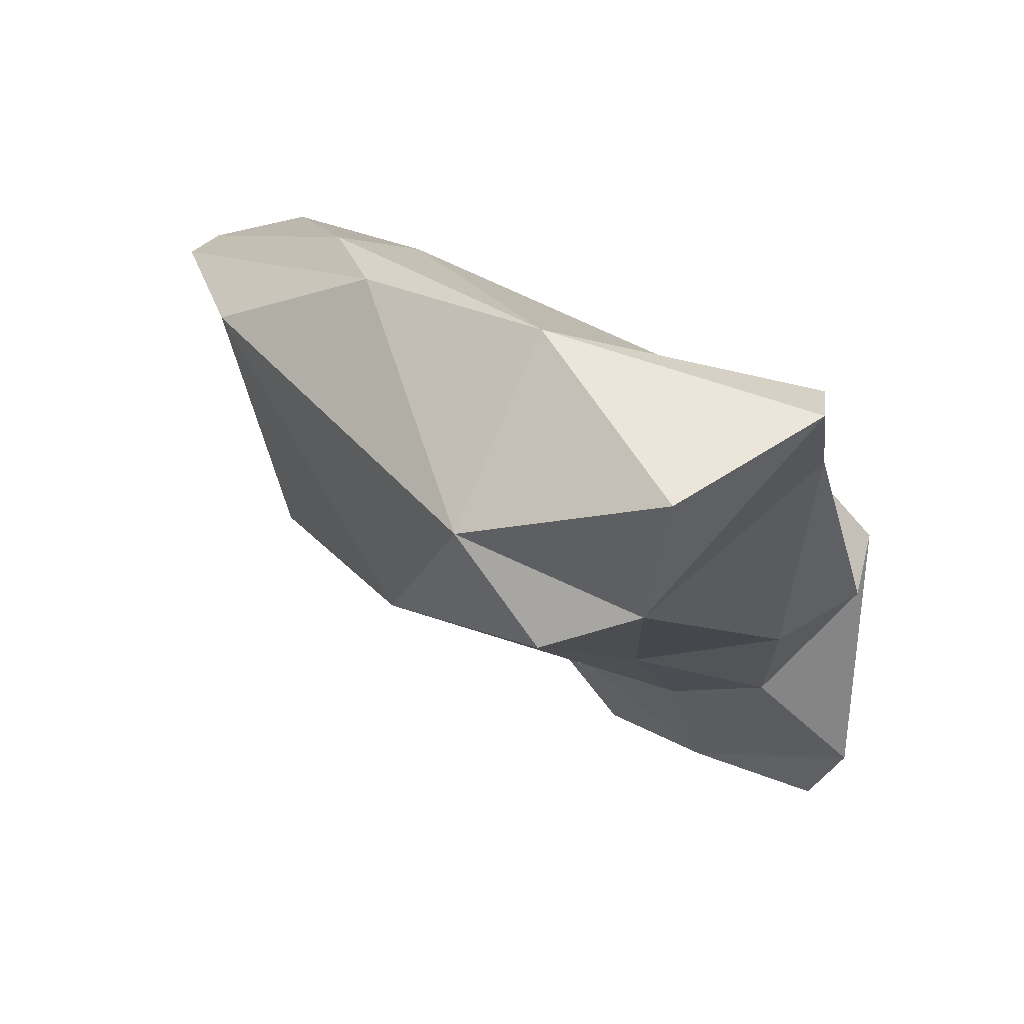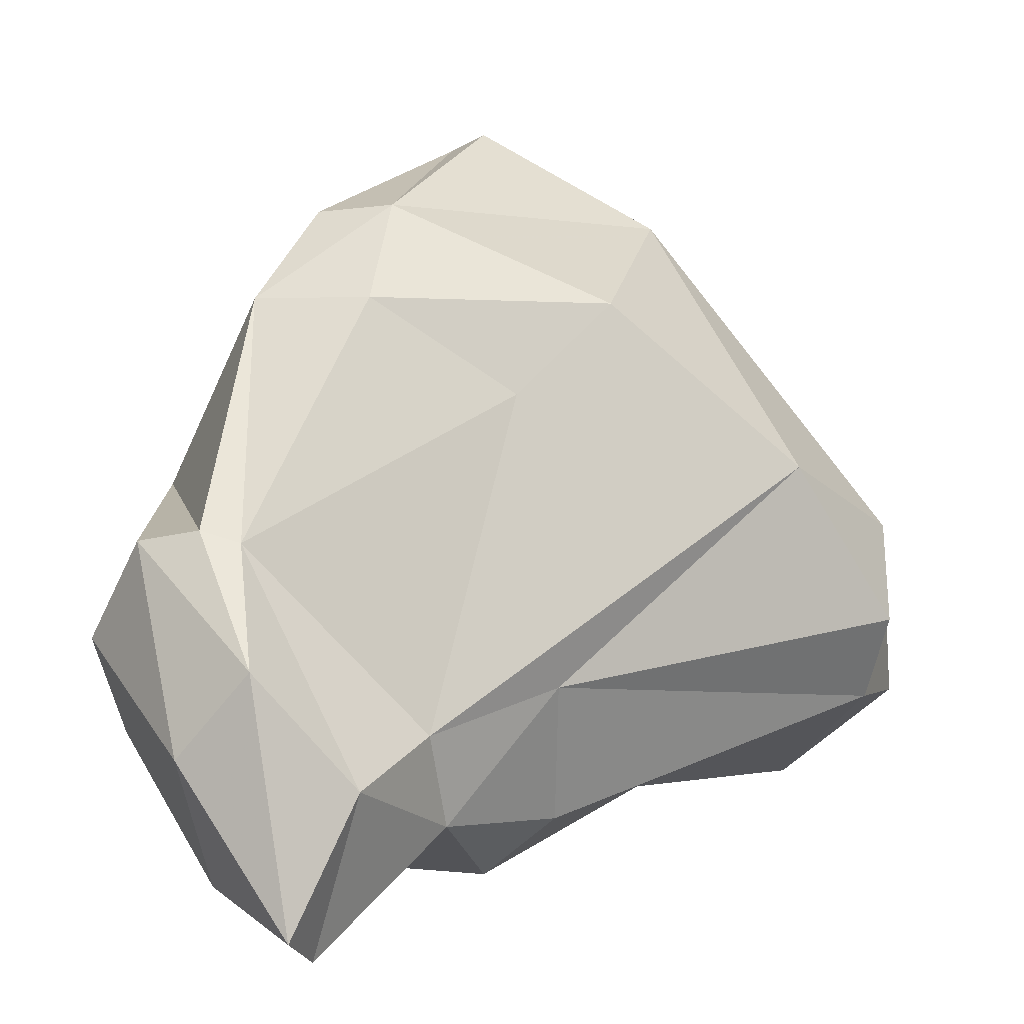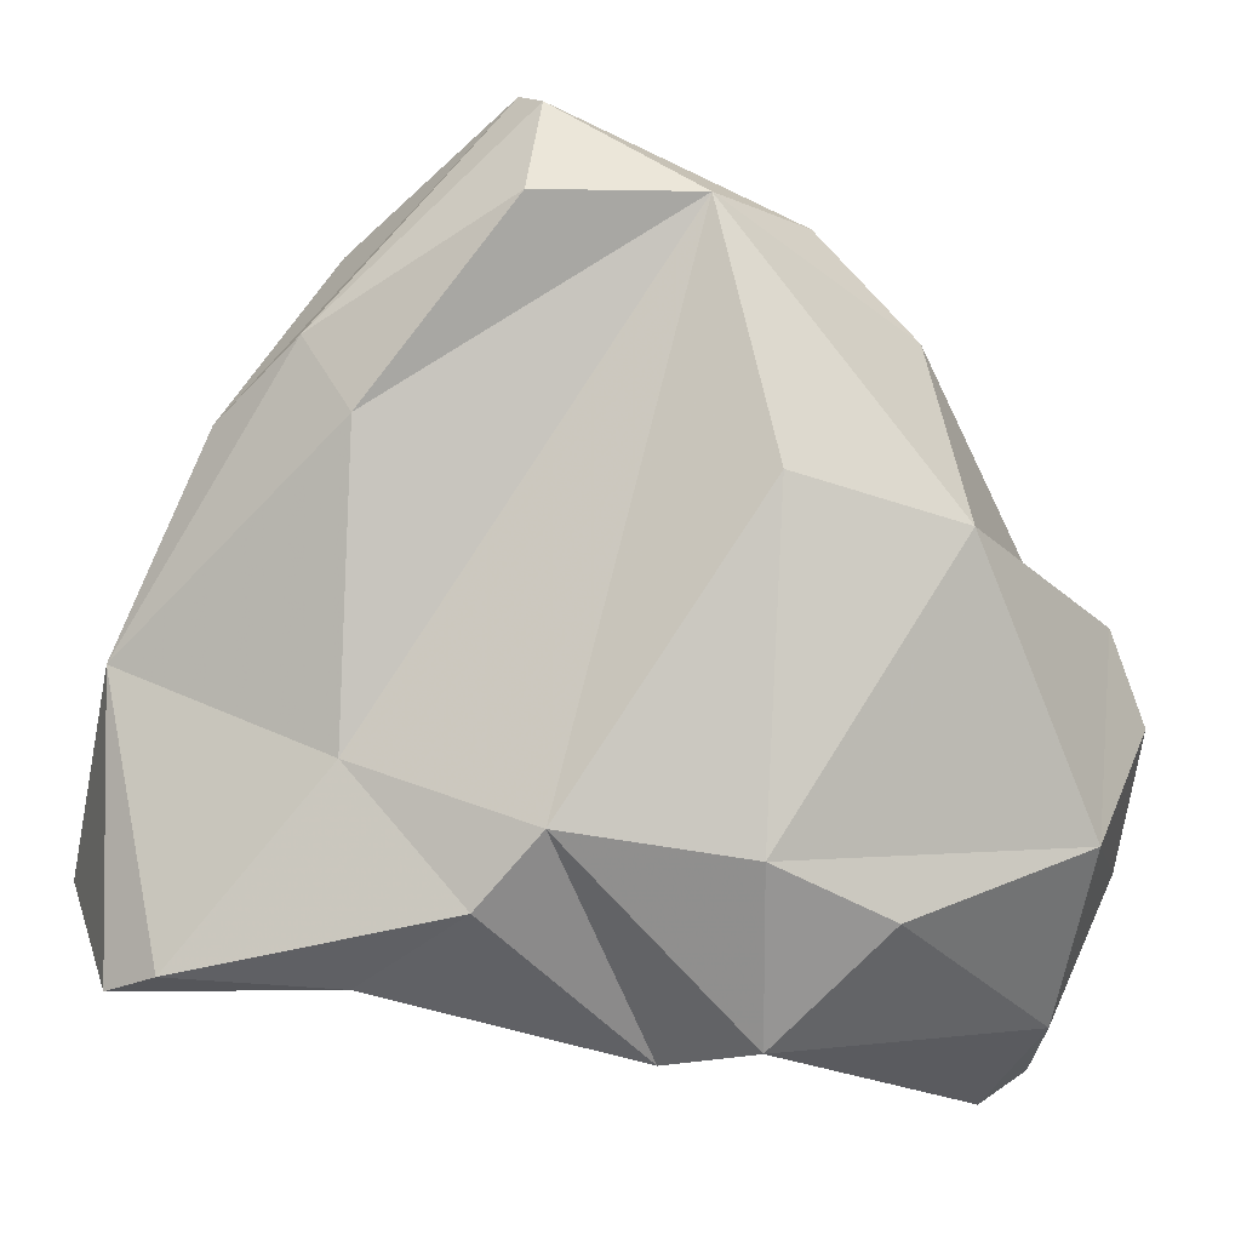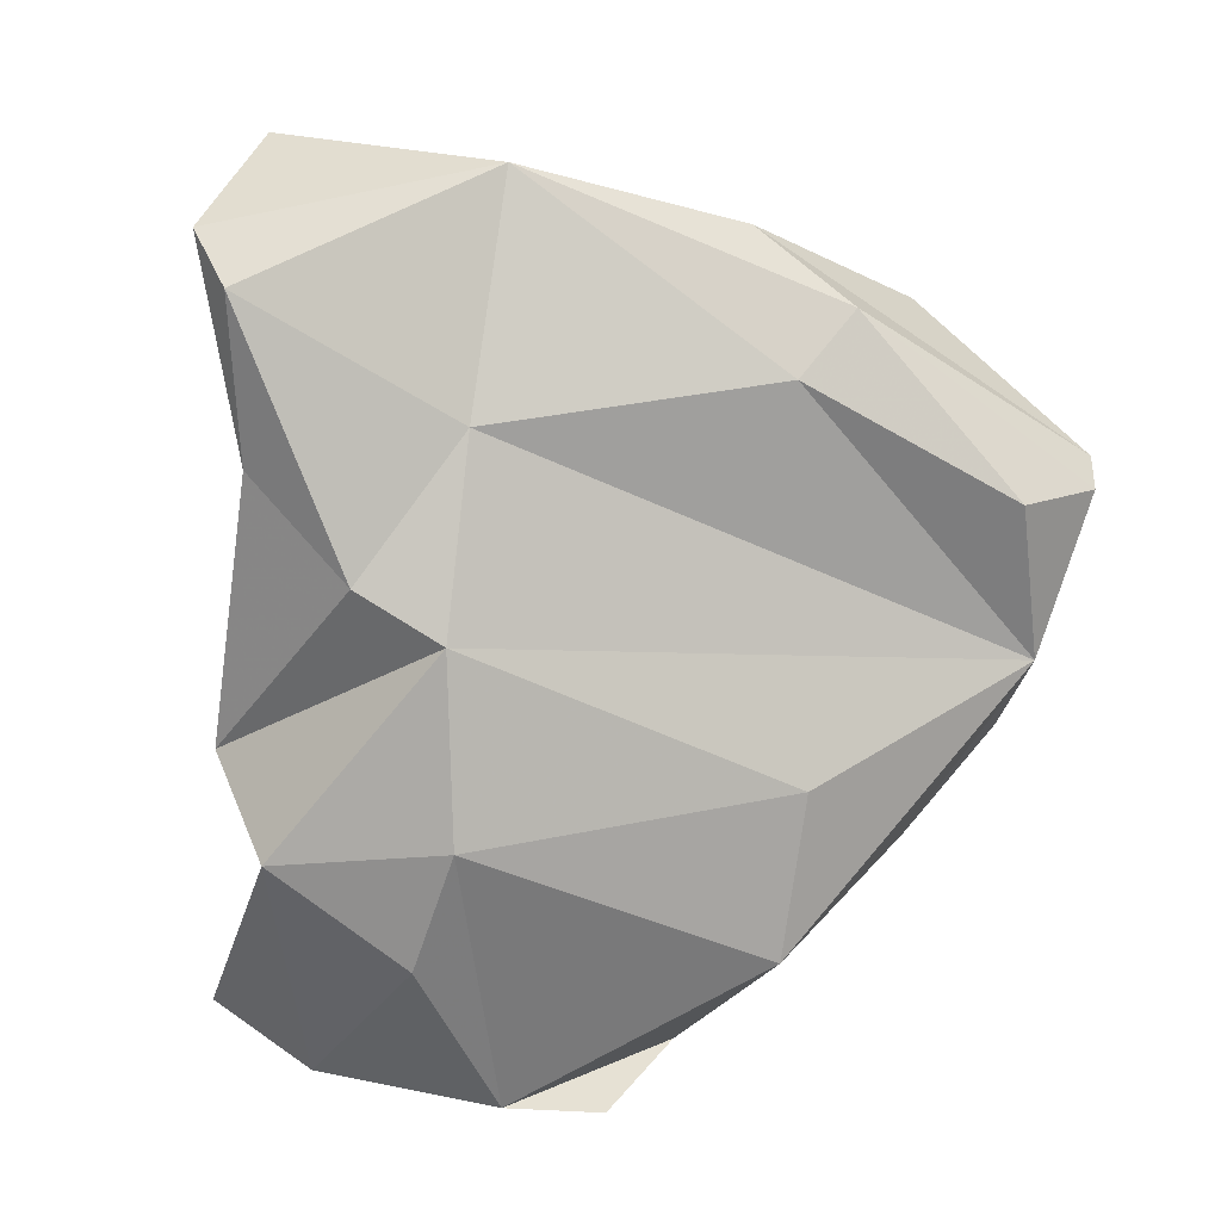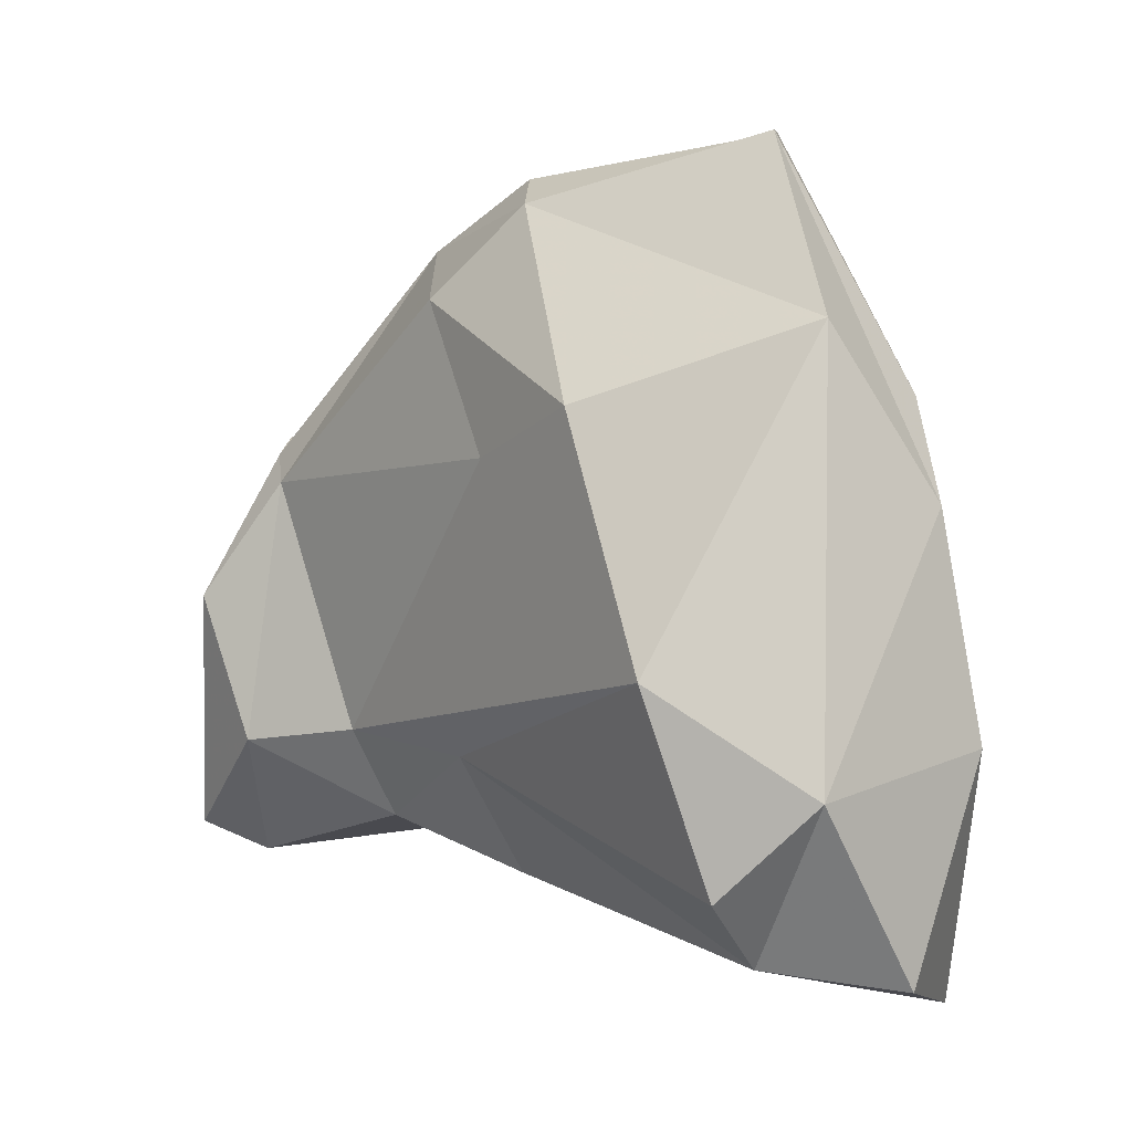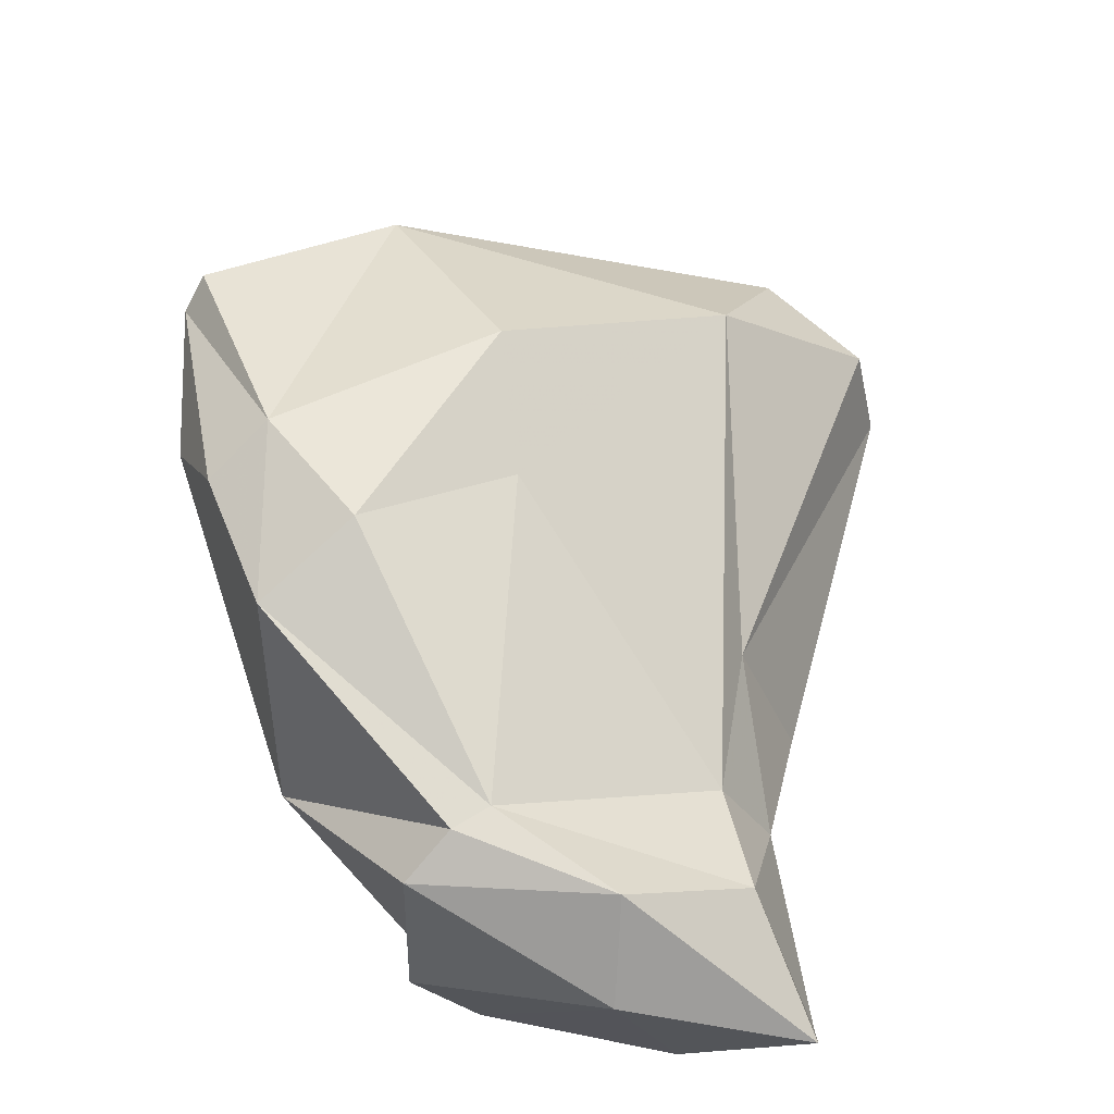
<metadata>
{"format":"obj","ext":"obj","renderer":"f3d","projection":"perspective","resolution":1024,"background":"white","views":[{"elev":54.1,"azim":-73.6,"up":"+Z"},{"elev":4.2,"azim":-146.6,"up":"+Y"},{"elev":-12.2,"azim":67.4,"up":"+Y"},{"elev":37.5,"azim":67.2,"up":"+Z"},{"elev":28.6,"azim":-69.2,"up":"+Y"},{"elev":-59.9,"azim":-142.6,"up":"+Z"}]}
</metadata>
<code>
v 154.7 299.6 73.19
v 156.3 302.8 75.92
v 156.9 305.2 70.13
v 161.9 297.9 62.35
v 157.2 296.2 78.67
v 163.7 307.8 62.49
v 162.1 310.9 65.91
v 161.8 292.6 78.72
v 156.1 296.6 74.12
v 163.9 296.7 57.6
v 163.2 293 64.03
v 163.8 295.5 53.66
v 165.5 289.9 53.29
v 164.8 291 51.2
v 166 290.7 63.85
v 166.8 298.7 73.62
v 164.8 292.6 72.53
v 163.6 292.9 77.69
v 162.3 301.7 79.09
v 164.2 293.4 58.94
v 167.5 311.1 59.22
v 164.7 313.8 73.09
v 168.7 314.4 62.07
v 168.2 303.2 53.2
v 168.8 308 74.05
v 168.6 296.5 50.31
v 164.7 308.4 76.84
v 166.1 299.4 51.05
v 168.5 294.4 70.35
v 167.6 310.4 75.18
v 171.4 311.1 57.84
v 171.6 303.2 51.99
v 169.5 291.8 53.19
v 170 317.3 69.71
v 170.2 296.6 68.85
v 169.8 290.8 62.32
v 169.4 303.6 52.58
v 171.2 314.1 61.23
v 174.1 299.8 52.54
v 174 296.4 54.04
v 171.2 316.8 69.46
v 172.2 313.7 70.37
v 173.2 314.1 65.21
v 173.1 294.1 59.78
v 174.4 306 63.72
v 176 304.5 58.87
v 172.9 295.6 63.67
g foo
f 33 13 14
f 14 13 12
f 33 14 26
f 28 14 12
f 26 14 28
f 20 13 36
f 33 36 13
f 20 12 13
f 20 10 12
f 40 33 26
f 39 40 26
f 10 24 12
f 24 28 12
f 28 32 26
f 39 26 32
f 24 37 28
f 28 37 32
f 15 11 20
f 36 15 20
f 36 33 44
f 40 44 33
f 20 4 10
f 10 6 24
f 32 40 39
f 9 11 17
f 11 15 17
f 29 17 15
f 35 15 36
f 35 29 15
f 47 35 36
f 36 44 47
f 4 11 9
f 11 4 20
f 47 44 40
f 46 47 40
f 10 4 3
f 46 40 32
f 3 6 10
f 37 46 32
f 24 6 21
f 24 21 31
f 31 37 24
f 31 46 37
f 17 8 9
f 4 9 1
f 3 4 1
f 35 47 45
f 47 46 45
f 3 7 6
f 43 45 46
f 46 31 43
f 6 7 21
f 38 43 31
f 23 21 7
f 31 21 23
f 23 38 31
f 17 18 8
f 8 5 9
f 17 29 18
f 16 18 29
f 9 5 2
f 16 29 35
f 9 2 1
f 2 3 1
f 16 35 43
f 2 22 3
f 43 35 45
f 3 22 7
f 22 23 7
f 19 5 8
f 19 2 5
f 19 8 18
f 27 2 19
f 18 16 19
f 25 19 16
f 25 16 43
f 22 2 27
f 25 43 42
f 41 42 43
f 22 34 23
f 34 41 23
f 41 38 23
f 43 38 41
f 30 27 19
f 30 19 25
f 25 42 30
f 34 22 27
f 34 27 30
f 41 34 30
f 41 30 42
g

</code>
